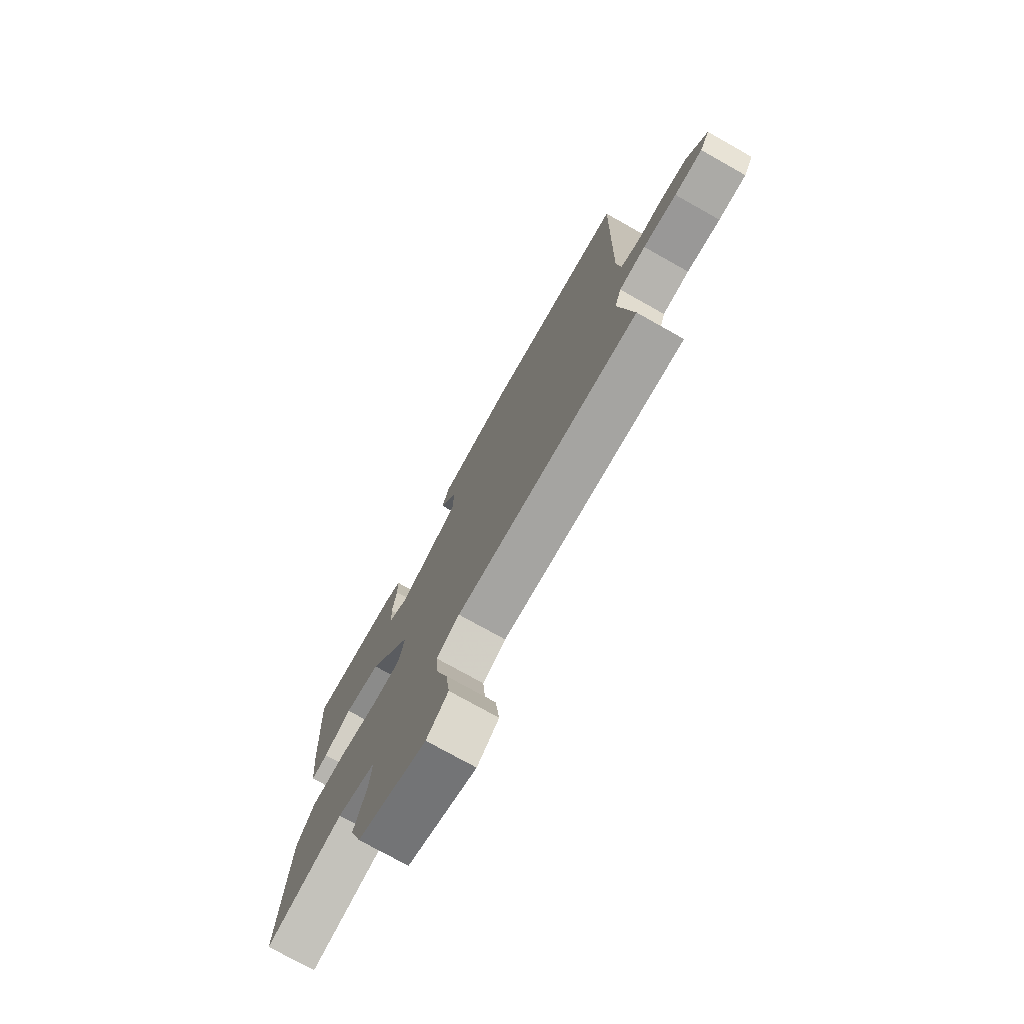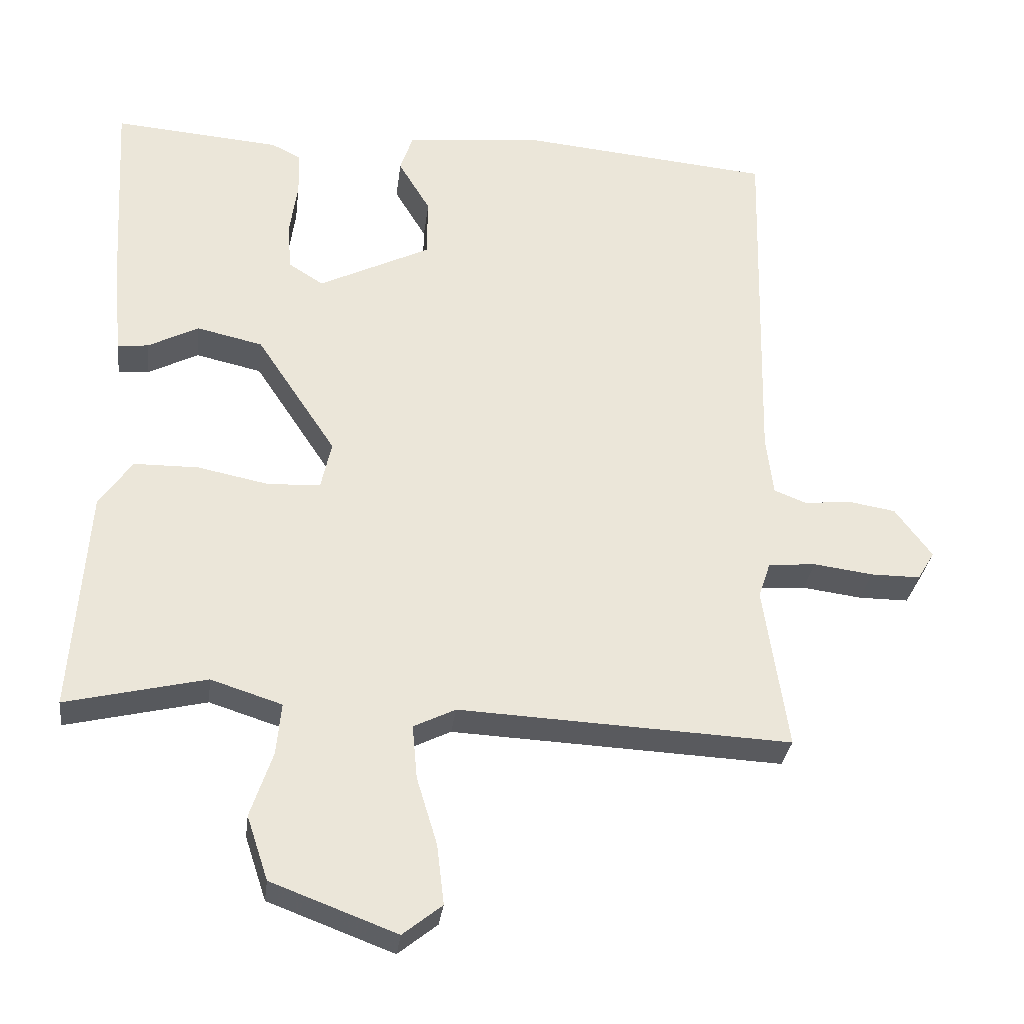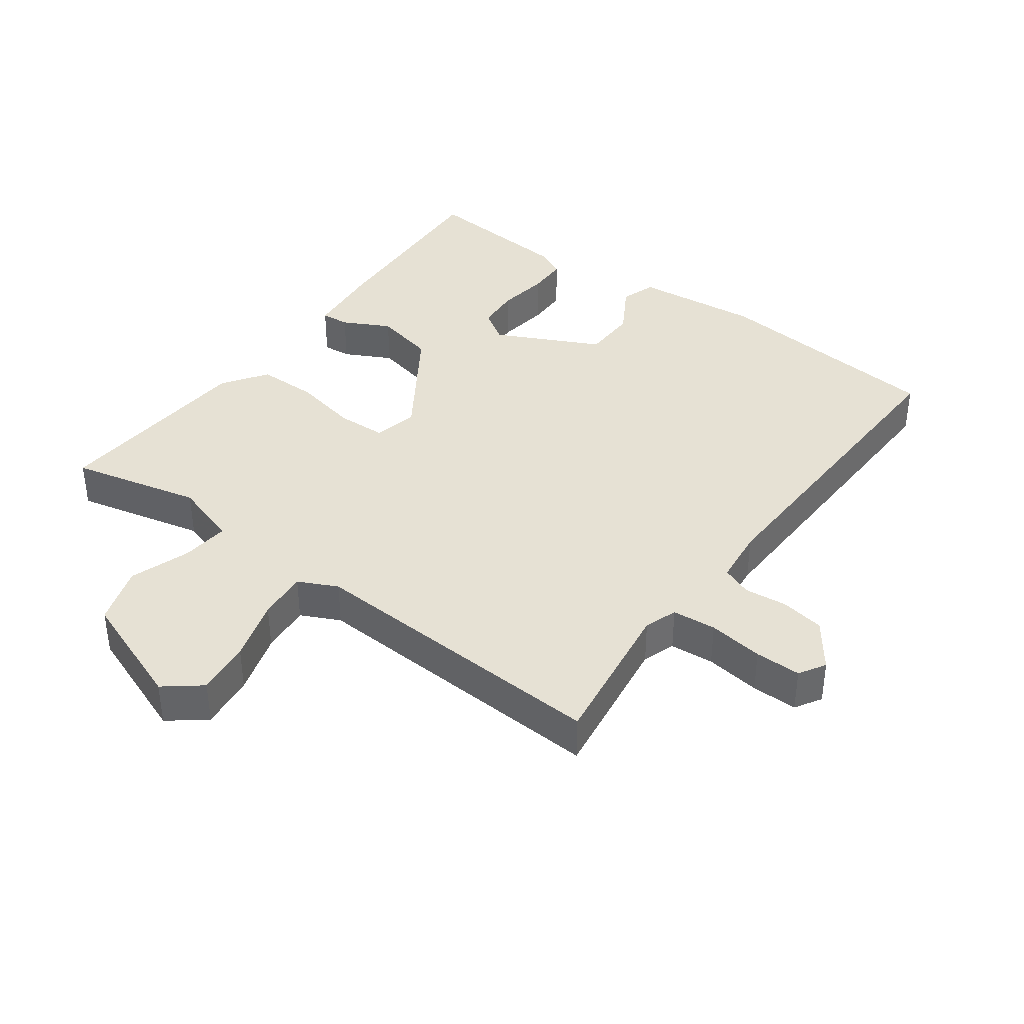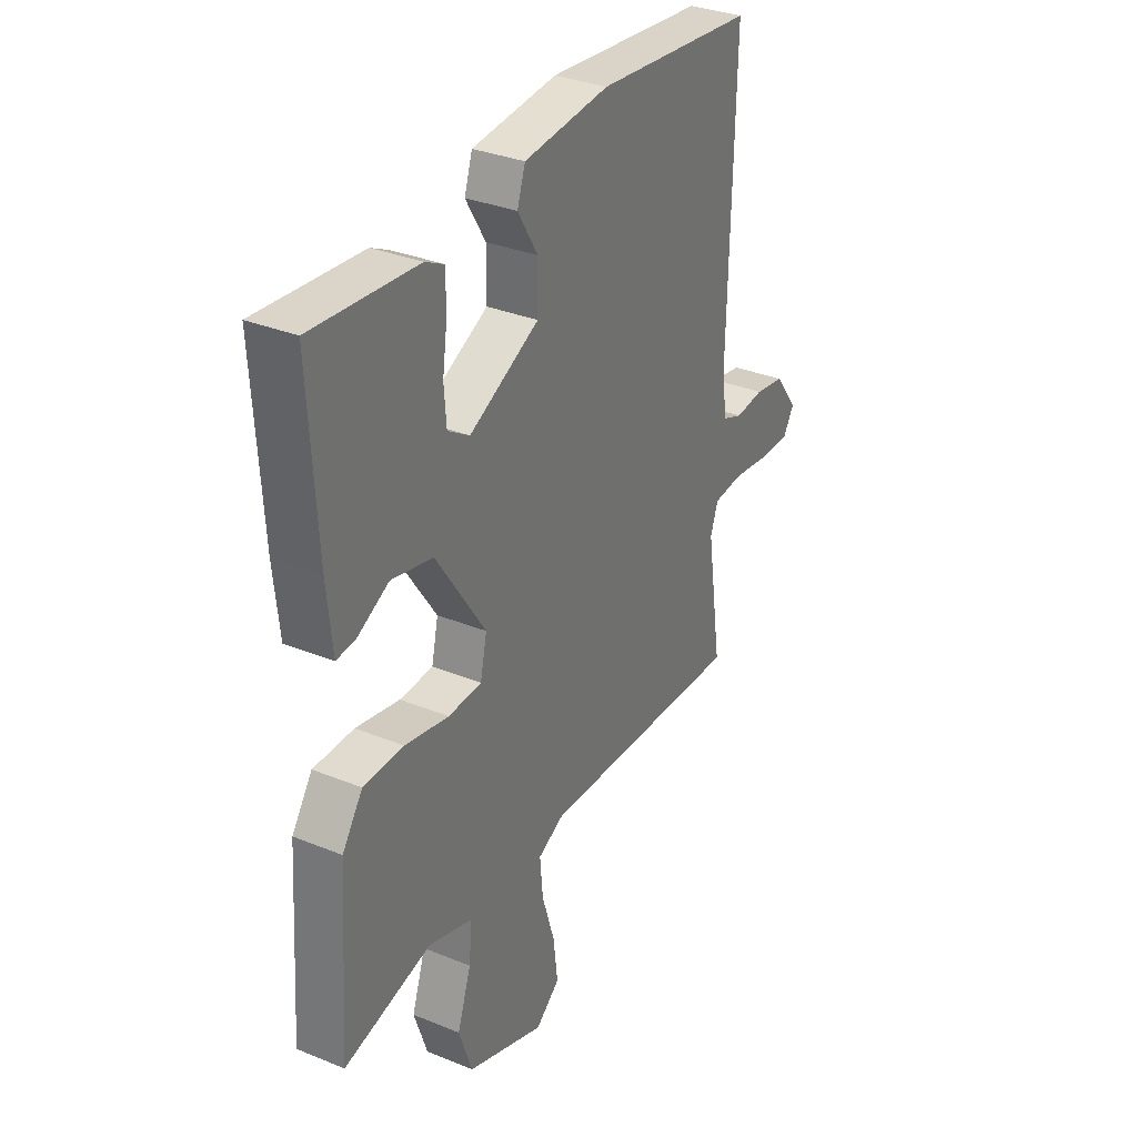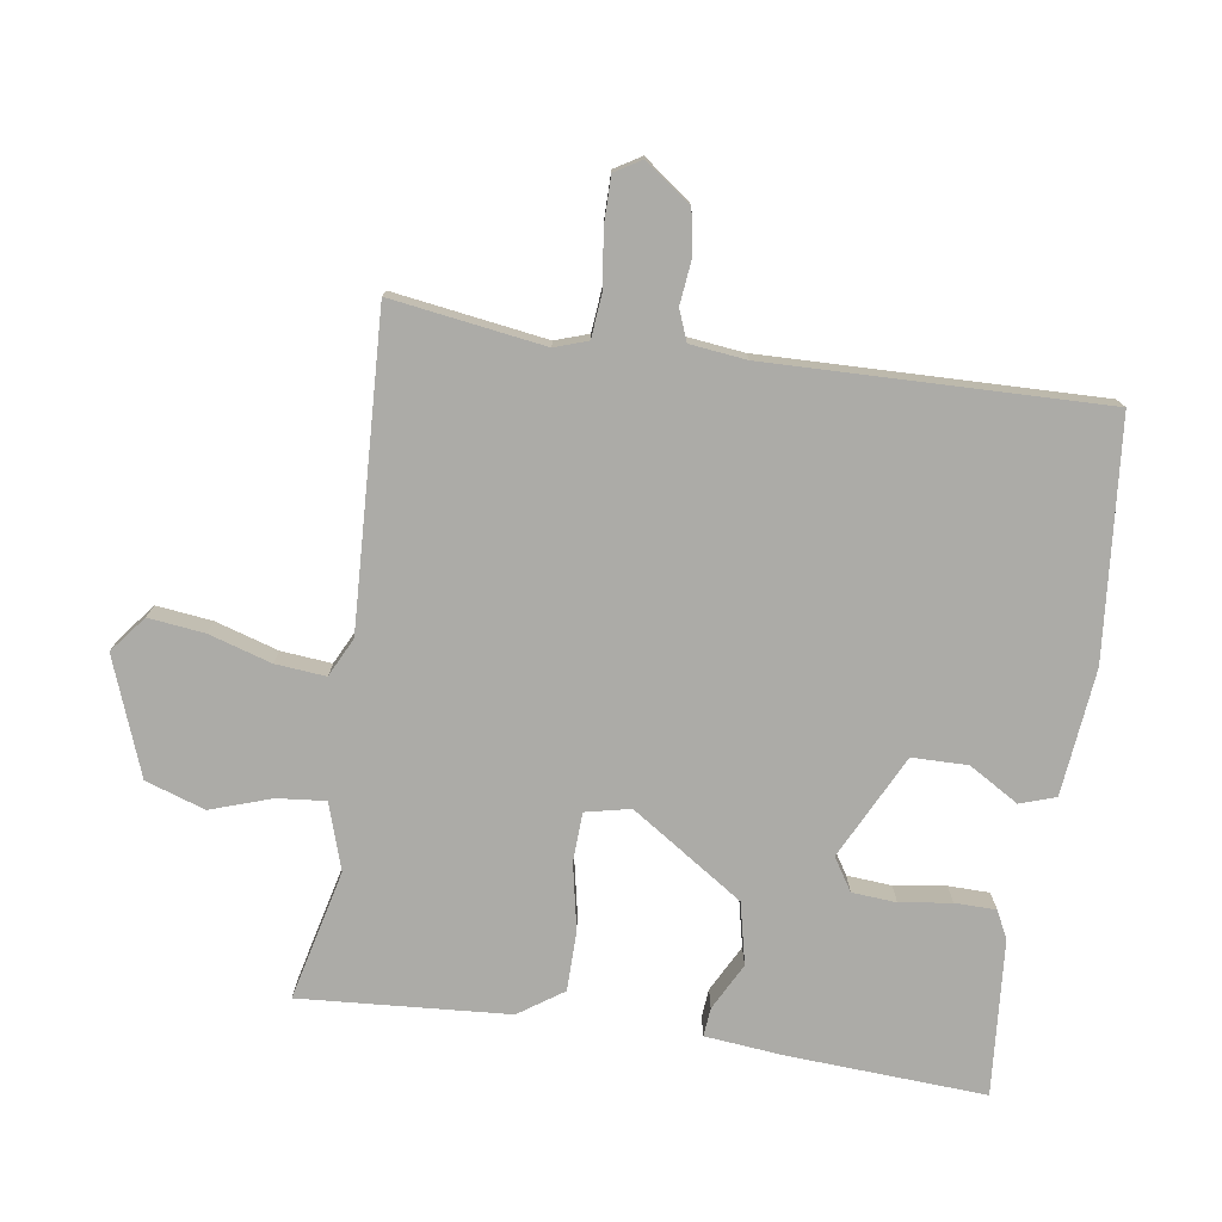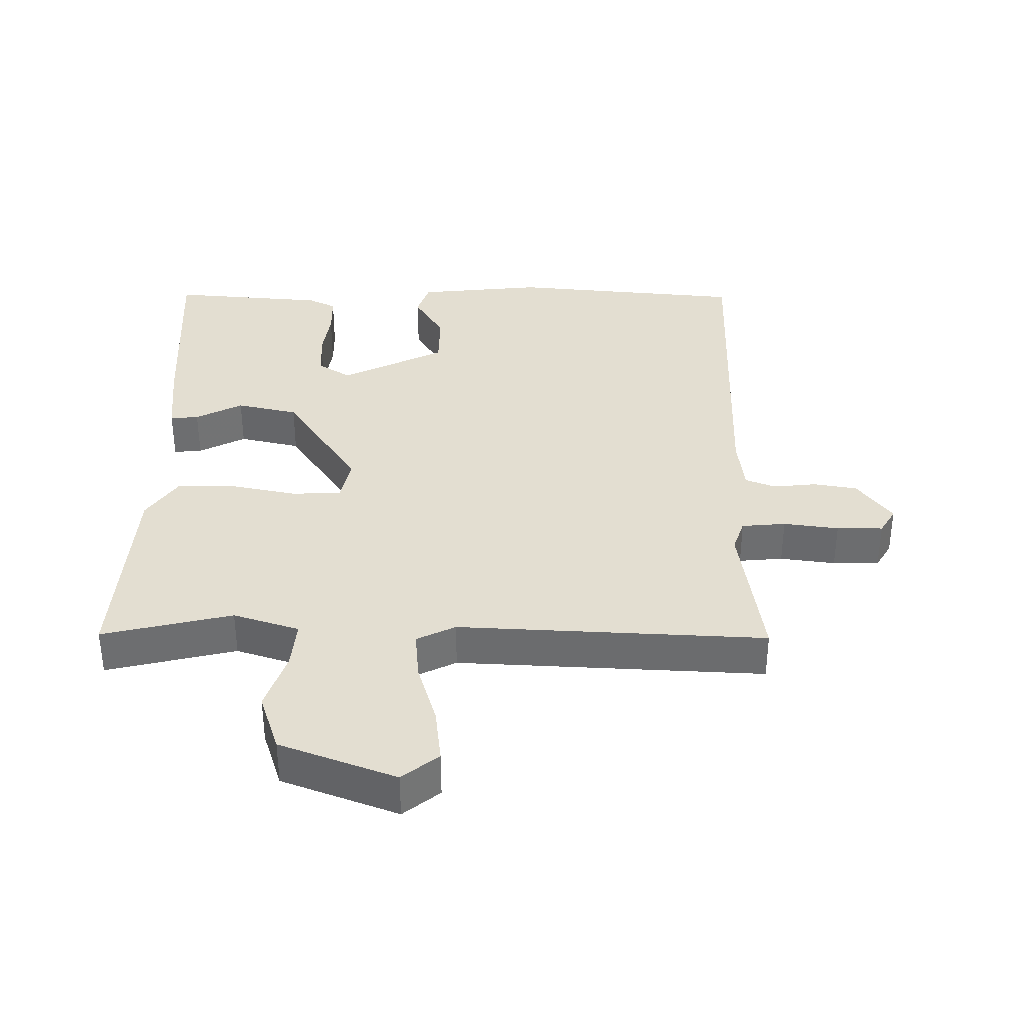
<metadata>
{"format":"obj","ext":"obj","renderer":"f3d","projection":"perspective","resolution":1024,"background":"white","views":[{"elev":-75.8,"azim":-119.3,"up":"+Z"},{"elev":-31.0,"azim":172.9,"up":"+Z"},{"elev":39.0,"azim":-143.5,"up":"+Y"},{"elev":32.9,"azim":119.4,"up":"+Z"},{"elev":-76.3,"azim":-98.5,"up":"+Y"},{"elev":36.1,"azim":-179.5,"up":"+Y"}]}
</metadata>
<code>
v -0.5 0.07 -0.5
v -0.466 0.07 -0.269
v -0.483 0.07 -0.219
v -0.55 0.07 -0.213
v -0.634 0.07 -0.224
v -0.704 0.07 -0.224
v -0.728 0.07 -0.184
v -0.676 0.07 -0.114
v -0.609 0.07 -0.103
v -0.544 0.07 -0.11
v -0.498 0.07 -0.092
v -0.488 0.07 -0.007
v -0.5 0.07 0.5
v -0.143 0.07 0.533
v 0.048 0.07 0.513
v 0.066 0.07 0.459
v 0.021 0.07 0.384
v 0.022 0.07 0.3
v 0.179 0.07 0.222
v 0.228 0.07 0.253
v 0.233 0.07 0.32
v 0.222 0.07 0.398
v 0.223 0.07 0.46
v 0.265 0.07 0.481
v 0.5 0.07 0.5
v 0.483 0.07 0.202
v 0.471 0.07 0.083
v 0.428 0.07 0.087
v 0.357 0.07 0.124
v 0.264 0.07 0.103
v 0.152 0.07 -0.066
v 0.167 0.07 -0.134
v 0.242 0.07 -0.137
v 0.341 0.07 -0.117
v 0.432 0.07 -0.118
v 0.478 0.07 -0.185
v 0.5 0.07 -0.5
v 0.303 0.07 -0.453
v 0.203 0.07 -0.485
v 0.21 0.07 -0.558
v 0.241 0.07 -0.65
v 0.211 0.07 -0.74
v 0.035 0.07 -0.806
v -0.02 0.07 -0.762
v -0.01 0.07 -0.678
v 0.019 0.07 -0.583
v 0.026 0.07 -0.507
v -0.033 0.07 -0.478
v -0.5 0 -0.5
v -0.466 0 -0.269
v -0.483 0 -0.219
v -0.55 0 -0.213
v -0.634 0 -0.224
v -0.704 0 -0.224
v -0.728 0 -0.184
v -0.676 0 -0.114
v -0.609 0 -0.103
v -0.544 0 -0.11
v -0.498 0 -0.092
v -0.488 0 -0.007
v -0.5 0 0.5
v -0.143 0 0.533
v 0.048 0 0.513
v 0.066 0 0.459
v 0.021 0 0.384
v 0.022 0 0.3
v 0.179 0 0.222
v 0.228 0 0.253
v 0.233 0 0.32
v 0.222 0 0.398
v 0.223 0 0.46
v 0.265 0 0.481
v 0.5 0 0.5
v 0.483 0 0.202
v 0.471 0 0.083
v 0.428 0 0.087
v 0.357 0 0.124
v 0.264 0 0.103
v 0.152 0 -0.066
v 0.167 0 -0.134
v 0.242 0 -0.137
v 0.341 0 -0.117
v 0.432 0 -0.118
v 0.478 0 -0.185
v 0.5 0 -0.5
v 0.303 0 -0.453
v 0.203 0 -0.485
v 0.21 0 -0.558
v 0.241 0 -0.65
v 0.211 0 -0.74
v 0.035 0 -0.806
v -0.02 0 -0.762
v -0.01 0 -0.678
v 0.019 0 -0.583
v 0.026 0 -0.507
v -0.033 0 -0.478
f 44 45 46
f 43 44 46
f 42 43 46
f 41 42 46
f 40 41 46
f 39 40 46 47
f 38 39 47 48
f 36 37 38
f 35 36 38
f 34 35 38
f 33 34 38
f 48 1 2
f 38 48 2
f 33 38 2
f 32 33 2
f 27 28 29
f 26 27 29
f 25 26 29
f 24 25 29
f 23 24 29
f 22 23 29
f 21 22 29
f 20 21 29 30
f 19 20 30 31
f 15 16 17
f 14 15 17
f 13 14 17
f 12 13 17
f 11 12 17 18
f 8 9 10
f 7 8 10
f 6 7 10
f 5 6 10
f 4 5 10
f 3 4 10 11
f 3 11 18
f 2 3 18
f 32 2 18
f 31 32 18
f 18 19 31
f 94 93 92
f 94 92 91
f 94 91 90
f 94 90 89
f 94 89 88
f 95 94 88 87
f 96 95 87 86
f 86 85 84
f 86 84 83
f 86 83 82
f 86 82 81
f 50 49 96
f 50 96 86
f 50 86 81
f 50 81 80
f 77 76 75
f 77 75 74
f 77 74 73
f 77 73 72
f 77 72 71
f 77 71 70
f 77 70 69
f 78 77 69 68
f 79 78 68 67
f 65 64 63
f 65 63 62
f 65 62 61
f 65 61 60
f 66 65 60 59
f 58 57 56
f 58 56 55
f 58 55 54
f 58 54 53
f 58 53 52
f 59 58 52 51
f 66 59 51
f 66 51 50
f 66 50 80
f 66 80 79
f 79 67 66
f 1 49 50 2
f 2 50 51 3
f 3 51 52 4
f 4 52 53 5
f 5 53 54 6
f 6 54 55 7
f 7 55 56 8
f 8 56 57 9
f 9 57 58 10
f 10 58 59 11
f 11 59 60 12
f 12 60 61 13
f 13 61 62 14
f 14 62 63 15
f 15 63 64 16
f 16 64 65 17
f 17 65 66 18
f 18 66 67 19
f 19 67 68 20
f 20 68 69 21
f 21 69 70 22
f 22 70 71 23
f 23 71 72 24
f 24 72 73 25
f 25 73 74 26
f 26 74 75 27
f 27 75 76 28
f 28 76 77 29
f 29 77 78 30
f 30 78 79 31
f 31 79 80 32
f 32 80 81 33
f 33 81 82 34
f 34 82 83 35
f 35 83 84 36
f 36 84 85 37
f 37 85 86 38
f 38 86 87 39
f 39 87 88 40
f 40 88 89 41
f 41 89 90 42
f 42 90 91 43
f 43 91 92 44
f 44 92 93 45
f 45 93 94 46
f 46 94 95 47
f 47 95 96 48
f 48 96 49 1

</code>
